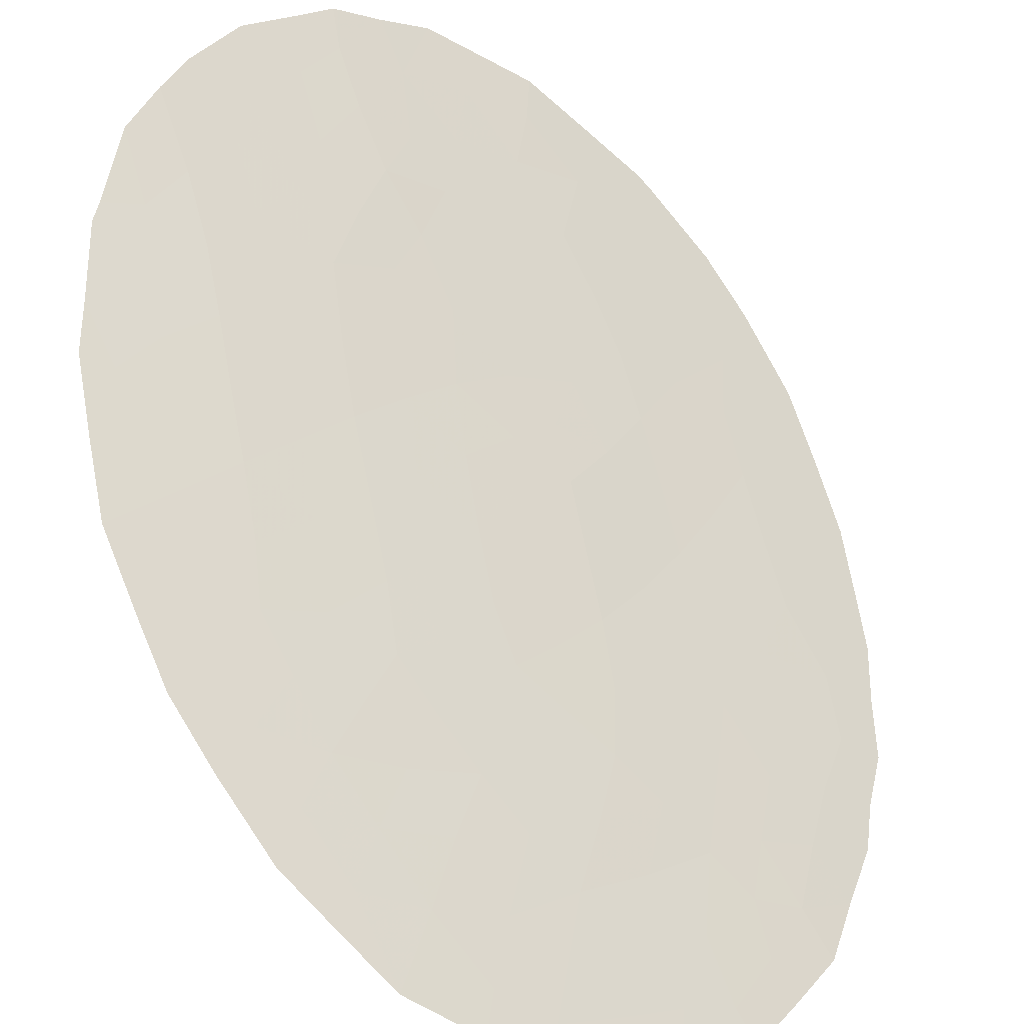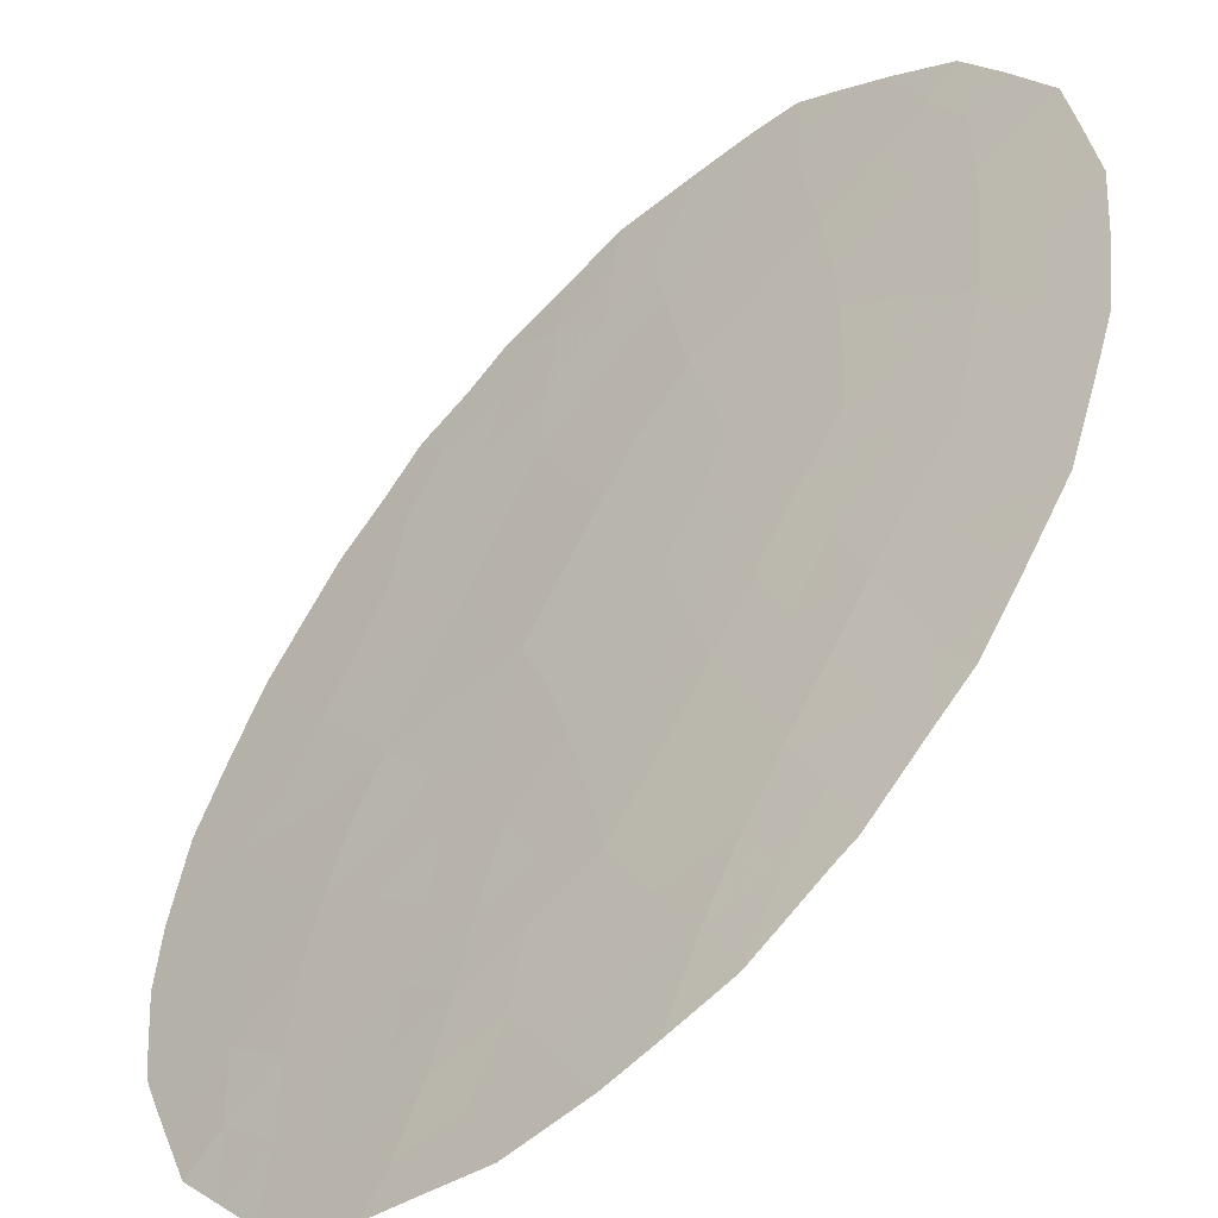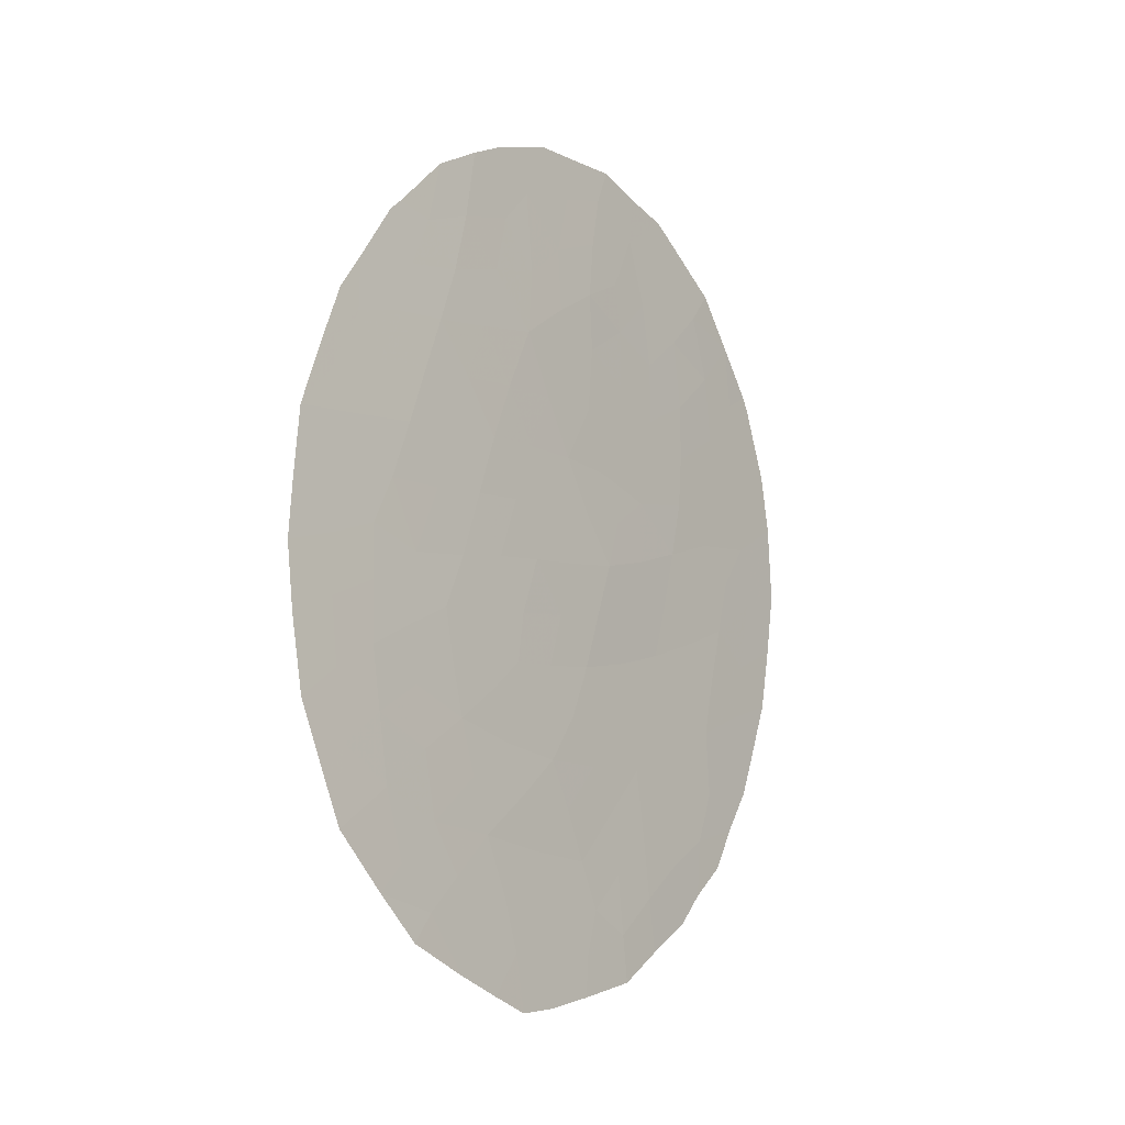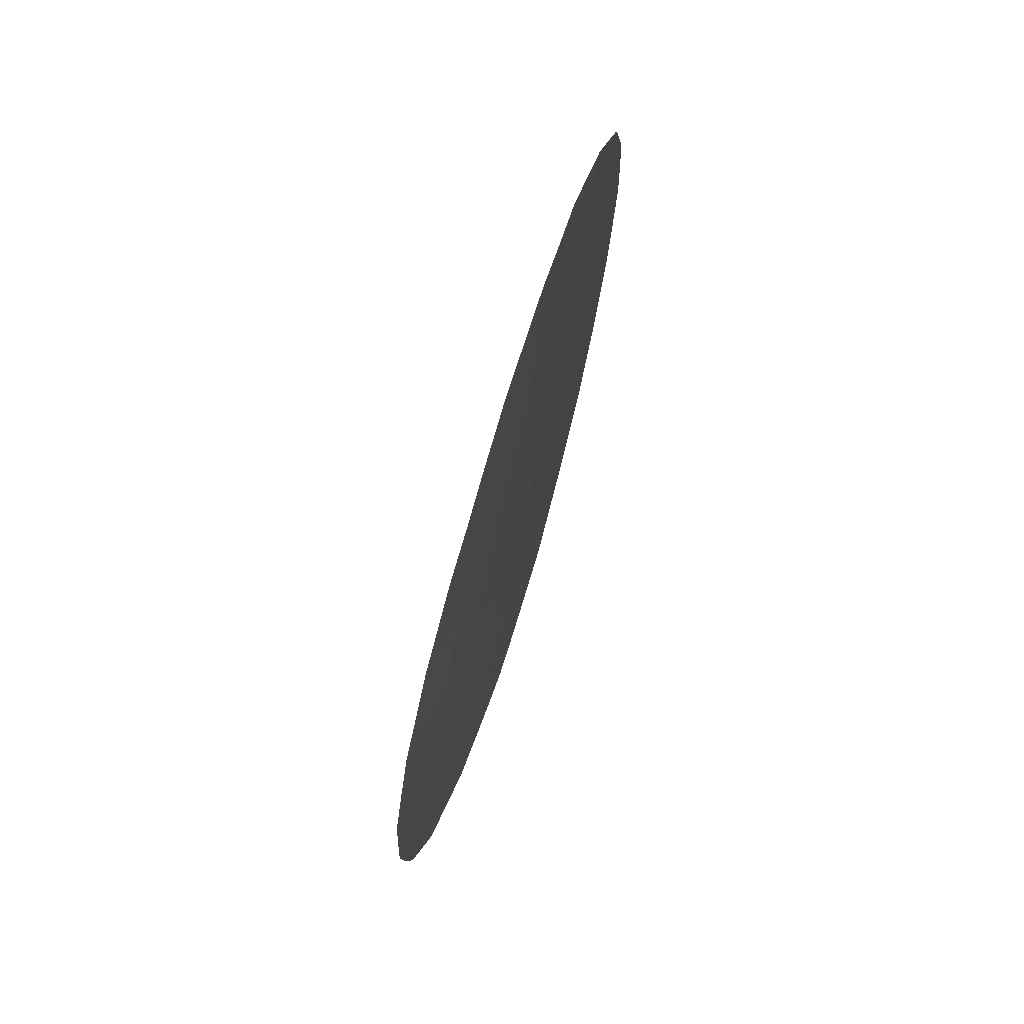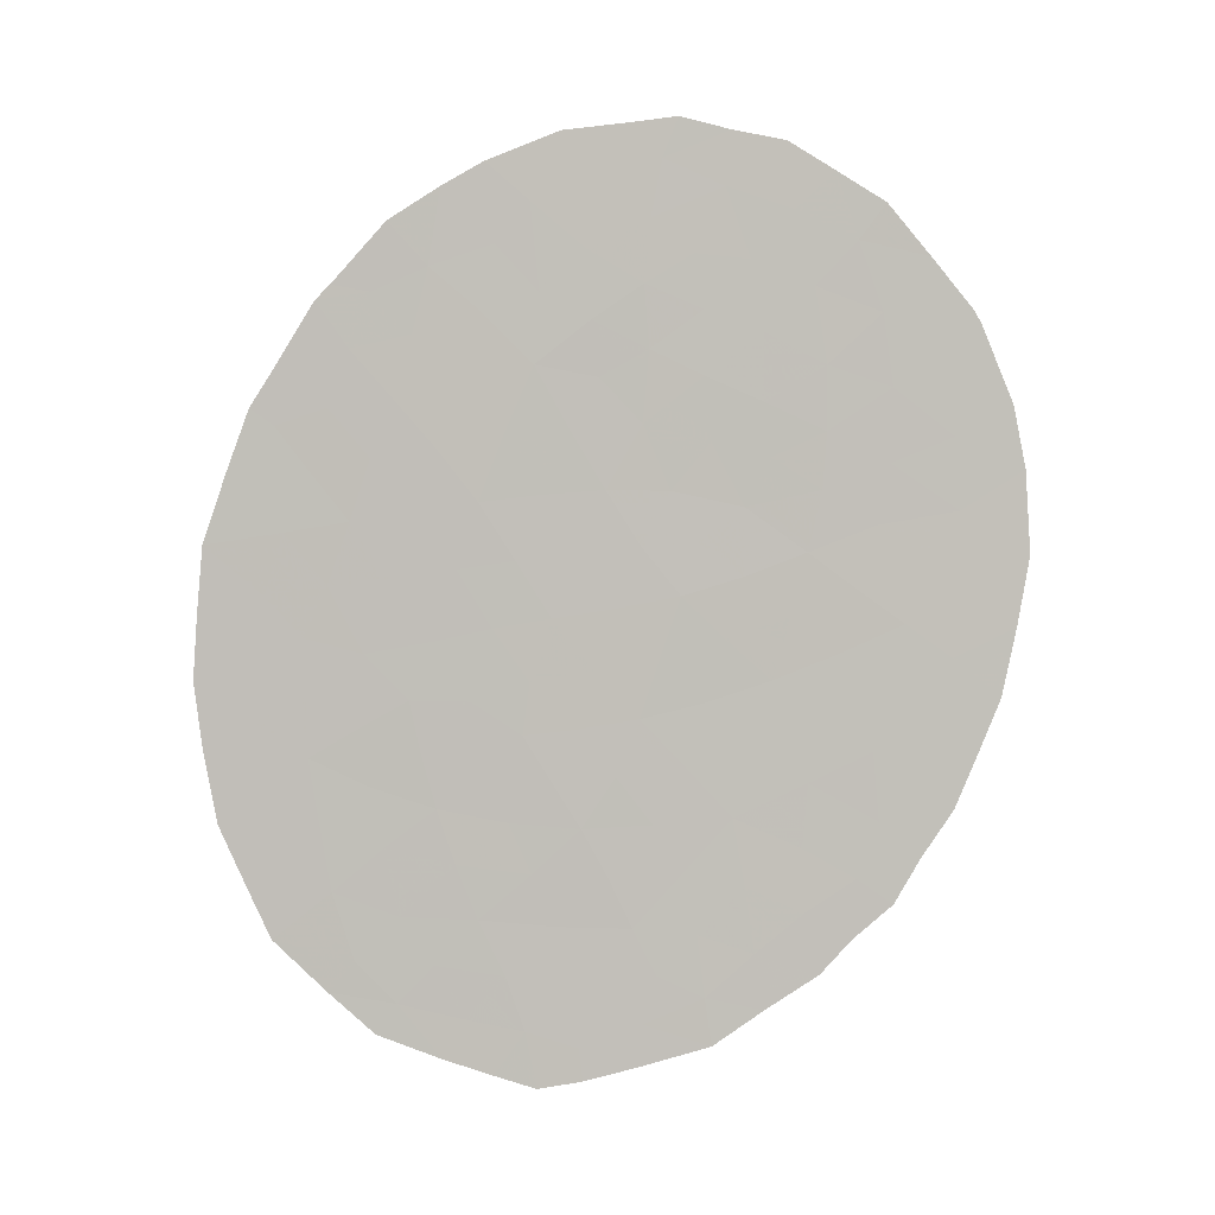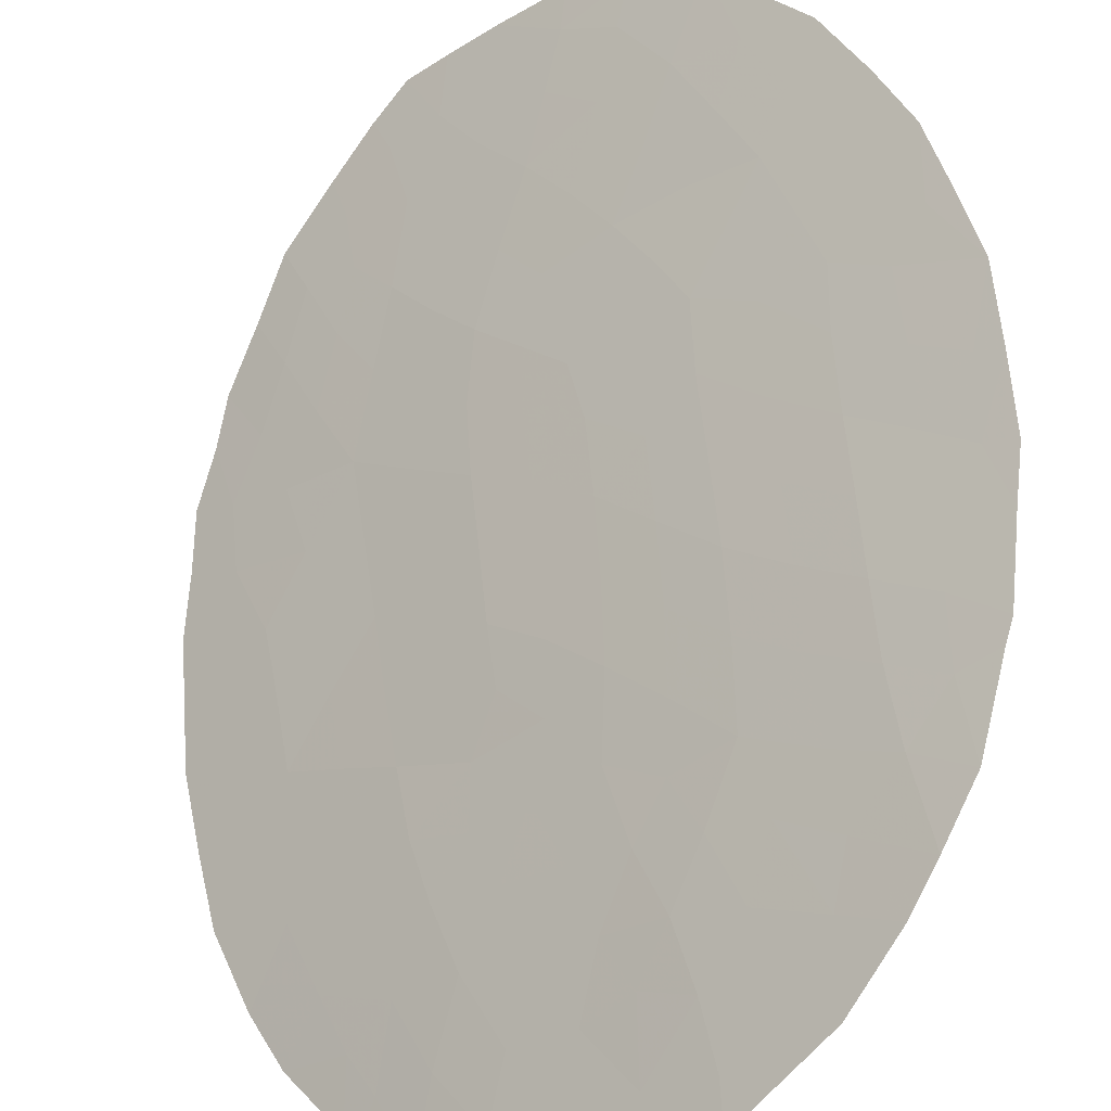
<metadata>
{"format":"obj","ext":"obj","renderer":"f3d","projection":"perspective","resolution":1024,"background":"white","views":[{"elev":76.4,"azim":-25.6,"up":"+Z"},{"elev":49.7,"azim":-168.4,"up":"+Z"},{"elev":-16.5,"azim":-10.2,"up":"+Y"},{"elev":70.8,"azim":-29.8,"up":"+Y"},{"elev":2.5,"azim":45.2,"up":"+Y"},{"elev":51.0,"azim":159.5,"up":"+Z"}]}
</metadata>
<code>
v 30.4 -44.66 56.81
v 27.56 -42.3 59.34
v 31.38 -31.13 56
v 26.92 -35.14 59.9
v 29.79 -39.86 57.41
v 29.3 -36.31 57.87
v 28.31 -34.71 58.75
v 31.02 -42.81 56.27
v 32.98 -37.06 54.49
v 33.51 -42.03 53.95
v 31.85 -34.4 55.56
v 31.19 -33.01 56.19
v 31.59 -37.73 55.79
v 33.69 -40.09 53.79
v 28.32 -44.01 58.67
v 27.81 -36.6 59.16
v 29.26 -42.7 57.85
v 34.63 -36.43 52.91
v 31.83 -43.87 55.52
v 28.74 -32.74 58.37
v 30.74 -36.12 56.57
v 30.13 -38.08 57.11
v 27.29 -40.23 59.58
v 32.14 -41.1 55.23
v 27.25 -38.39 59.62
v 33.2 -35.24 54.3
v 29.95 -34.23 57.31
v 32.28 -36.38 55.13
v 29.9 -31.76 57.34
v 28.79 -41 58.28
v 31.11 -39.6 56.21
v 32.57 -39.01 54.83
v 34.04 -38.15 53.47
v 28.49 -39.33 58.56
v 30.45 -41.29 56.81
v 32.36 -32.65 55.1
v 35.09 -39.26 52.45
v 33.85 -31.82 53.71
v 33.45 -42.97 53.99
v 33.1 -43.5 54.32
v 26.93 -34.24 59.89
v 26.62 -34.87 60.15
v 28.06 -44.49 58.89
v 27.5 -43.85 59.38
v 29.93 -45.3 57.24
v 29.43 -45.11 57.69
v 28.88 -31.53 58.24
v 29.38 -31.16 57.8
v 26.05 -36.97 60.63
v 34.58 -40.96 52.93
v 34.22 -41.69 53.27
v 35.21 -34.84 52.36
v 34.86 -33.62 52.71
v 25.93 -39.06 60.73
v 27.4 -33.24 59.49
v 32.49 -44.05 54.89
v 31.91 -44.61 55.44
v 28.25 -32.04 58.78
v 33.91 -42.41 53.55
v 30.24 -30.71 57.02
v 30.45 -45.18 56.77
v 26.84 -43.05 59.95
v 34.77 -33.41 52.8
v 35.39 -37.1 52.17
v 32.14 -30.72 55.29
v 31.56 -30.52 55.83
v 31.04 -30.6 56.3
v 26.21 -41.28 60.49
v 27.58 -33 59.34
v 32.75 -30.88 54.73
v 33.85 -39.12 53.64
v 34.56 -38.67 52.96
v 34.37 -39.64 53.14
v 32.28 -42.16 55.11
v 31.74 -42.9 55.6
v 31.55 -42 55.78
v 33.06 -33.06 54.44
v 33.54 -32.38 54
v 32.93 -42.56 54.49
v 31.29 -43.54 56.02
v 31.84 -33.4 55.57
v 31.23 -34 56.13
v 31.74 -32.56 55.68
v 29.49 -32.4 57.7
v 29.59 -35.31 57.62
v 28.82 -35.48 58.3
v 29.09 -34.49 58.06
v 33.75 -41.15 53.72
v 34.2 -40.48 53.3
v 34.58 -35.32 52.97
v 29.45 -38.23 57.72
v 29.05 -37.33 58.09
v 29.72 -37.2 57.49
v 32.07 -38.39 55.32
v 31.84 -39.35 55.52
v 31.35 -38.66 56
v 32.37 -40 55.02
v 31.6 -40.31 55.74
v 32.91 -41.57 54.51
v 28.31 -37.49 58.72
v 27.96 -38.62 59.02
v 27.54 -37.58 59.39
v 26.26 -38.1 60.46
v 25.98 -38.07 60.69
v 28.06 -35.64 58.95
v 27.31 -35.8 59.58
v 27.55 -34.87 59.38
v 27.81 -33.97 59.16
v 29.57 -43.57 57.57
v 29 -41.85 58.08
v 29.61 -41.2 57.55
v 29.88 -41.99 57.31
v 33.12 -39.57 54.32
v 33.31 -38.6 54.15
v 32.38 -43.19 55
v 27.01 -36.77 59.83
v 30.48 -43.72 56.75
v 30.15 -42.79 57.04
v 33.73 -36.65 53.77
v 33.14 -36.12 54.34
v 28.55 -33.76 58.53
v 29.32 -33.4 57.86
v 31.13 -44.28 56.16
v 31.1 -44.94 56.18
v 31.16 -35.12 56.19
v 31.92 -35.4 55.49
v 31.46 -36.14 55.9
v 32.58 -35.63 54.87
v 28.61 -40.14 58.44
v 28.01 -40.67 58.96
v 27.91 -39.75 59.05
v 27.27 -39.25 59.6
v 26.63 -39.69 60.14
v 26.67 -38.71 60.11
v 29.08 -44.24 57.99
v 28.84 -44.86 58.21
v 30.6 -38.87 56.68
v 30.39 -39.76 56.86
v 31.77 -36.91 55.62
v 32.27 -37.44 55.15
v 31.14 -36.98 56.21
v 30 -33.14 57.25
v 28.57 -36.46 58.51
v 34.82 -40.17 52.71
v 33.88 -35.72 53.64
v 33.2 -34.24 54.31
v 33.81 -33.46 53.73
v 34.42 -33.72 53.14
v 34.32 -32.62 53.24
v 35.34 -35.81 52.23
v 30.67 -34.42 56.64
v 30.59 -33.55 56.73
v 30.86 -37.92 56.45
v 30.42 -37.09 56.86
v 29.88 -39.05 57.34
v 30.01 -36.19 57.23
v 26.79 -37.74 60.01
v 34.24 -37.2 53.28
v 34.76 -37.46 52.78
v 33.52 -37.63 53.97
v 35.25 -38.18 52.3
v 30.53 -32.48 56.78
v 30.72 -31.45 56.6
v 31.26 -32.03 56.12
v 32.51 -34.8 54.95
v 26.73 -40.73 60.06
v 26.04 -40.09 60.64
v 27.42 -41.22 59.47
v 28.17 -41.61 58.81
v 32.97 -40.57 54.46
v 29.35 -40.39 57.79
v 30.1 -40.55 57.12
v 28.35 -42.67 58.65
v 26.34 -35.88 60.39
v 32.79 -38.04 54.65
v 30.35 -35.22 56.93
v 29.19 -39.35 57.94
v 30.84 -40.49 56.45
v 28.07 -33.11 58.93
v 31.25 -41.22 56.06
v 28.77 -38.43 58.32
v 26.56 -42.26 60.19
v 26.88 -41.81 59.92
v 32.84 -31.91 54.64
v 33.29 -31.34 54.23
v 30.74 -42.03 56.52
v 32.5 -33.74 54.96
v 32.08 -31.56 55.35
v 29.79 -44.42 57.37
v 34.53 -34.42 53.02
v 33.91 -34.58 53.62
v 27.82 -43.37 59.11
v 28.75 -43.41 58.3
v 26.58 -36.13 60.19
f 71 72 73
f 74 75 76
f 115 79 40
f 4 42 41
f 19 75 115
f 81 82 12
f 60 29 48
f 85 86 87
f 59 10 51
f 91 92 93
f 94 95 96
f 97 98 95
f 74 99 79
f 100 101 102
f 103 54 104
f 107 105 106
f 7 107 108
f 110 111 112
f 113 114 71
f 19 115 56
f 20 58 47
f 106 116 194
f 117 109 118
f 19 56 57
f 10 59 39
f 121 122 87
f 117 80 123
f 61 1 124
f 125 126 127
f 120 28 128
f 129 130 131
f 132 133 134
f 155 137 138
f 139 28 140
f 139 141 127
f 142 122 84
f 143 105 86
f 143 92 100
f 10 88 51
f 73 144 89
f 52 190 53
f 82 151 152
f 153 154 141
f 154 93 156
f 157 134 103
f 158 18 159
f 158 160 119
f 159 161 72
f 152 142 162
f 188 3 65
f 1 61 45
f 162 163 164
f 128 126 165
f 132 101 131
f 166 167 133
f 168 130 169
f 113 170 97
f 157 116 102
f 171 172 111
f 169 110 173
f 94 140 175
f 156 85 176
f 129 177 171
f 170 88 99
f 172 138 178
f 114 175 160
f 121 108 179
f 98 180 178
f 3 67 66
f 20 179 58
f 68 183 182
f 137 153 96
f 168 183 166
f 83 164 188
f 186 118 112
f 36 188 184
f 91 177 181
f 180 76 186
f 187 146 165
f 125 176 151
f 14 71 73
f 71 33 72
f 73 72 37
f 24 74 76
f 74 115 75
f 76 75 8
f 39 79 10
f 79 39 40
f 19 80 75
f 80 8 75
f 36 81 83
f 81 11 82
f 83 81 12
f 47 29 84
f 29 47 48
f 27 85 87
f 85 6 86
f 87 86 7
f 88 14 89
f 88 89 50
f 88 50 51
f 90 150 18
f 150 90 52
f 22 91 93
f 91 181 92
f 93 92 6
f 13 94 96
f 94 32 95
f 96 95 31
f 32 97 95
f 97 24 98
f 95 98 31
f 115 74 79
f 74 24 99
f 79 99 10
f 16 100 102
f 100 181 101
f 102 101 25
f 104 49 103
f 4 107 106
f 107 7 105
f 106 105 16
f 41 107 4
f 107 41 108
f 55 108 41
f 135 15 193
f 109 193 17
f 17 110 112
f 110 30 111
f 112 111 35
f 14 113 71
f 113 32 114
f 71 114 33
f 115 40 56
f 84 20 47
f 4 106 194
f 106 16 116
f 8 117 118
f 117 1 189
f 118 109 17
f 26 145 120
f 120 119 9
f 7 121 87
f 121 20 122
f 87 122 27
f 1 117 123
f 117 8 80
f 123 80 19
f 123 57 124
f 57 123 19
f 123 124 1
f 21 125 127
f 125 11 126
f 127 126 28
f 26 120 128
f 120 9 28
f 34 129 131
f 129 30 130
f 131 130 23
f 25 132 134
f 132 23 133
f 134 133 54
f 43 44 15
f 46 136 135
f 15 135 136
f 136 43 15
f 5 155 138
f 155 22 137
f 138 137 31
f 13 139 140
f 140 28 9
f 28 139 127
f 139 13 141
f 127 141 21
f 142 27 122
f 6 143 86
f 143 16 105
f 86 105 7
f 16 143 100
f 143 6 92
f 100 92 181
f 14 73 89
f 73 37 144
f 89 144 50
f 145 191 90
f 145 90 18
f 145 26 191
f 147 146 77
f 148 63 53
f 77 78 147
f 78 38 149
f 18 150 64
f 12 82 152
f 152 151 27
f 13 153 141
f 153 22 154
f 141 154 21
f 22 155 91
f 91 155 177
f 21 154 156
f 154 22 93
f 156 93 6
f 49 157 103
f 157 25 134
f 103 134 54
f 33 158 159
f 18 158 119
f 158 33 160
f 119 160 9
f 33 159 72
f 159 64 161
f 72 161 37
f 12 152 162
f 152 27 142
f 12 162 164
f 162 29 163
f 164 163 3
f 163 60 67
f 60 163 29
f 3 163 67
f 26 128 165
f 128 28 126
f 165 126 11
f 23 132 131
f 132 25 101
f 131 101 34
f 23 166 133
f 166 68 167
f 133 167 54
f 2 168 169
f 168 23 130
f 169 130 30
f 32 113 97
f 113 14 170
f 97 170 24
f 25 157 102
f 157 49 116
f 102 116 16
f 30 171 111
f 171 5 172
f 111 172 35
f 2 169 173
f 169 30 110
f 173 110 17
f 4 194 174
f 174 42 4
f 32 94 175
f 94 13 140
f 175 140 9
f 21 156 176
f 156 6 85
f 176 85 27
f 30 129 171
f 129 34 177
f 171 177 5
f 24 170 99
f 170 14 88
f 99 88 10
f 35 172 178
f 172 5 138
f 178 138 31
f 33 114 160
f 114 32 175
f 160 175 9
f 20 121 179
f 121 7 108
f 55 179 108
f 55 69 179
f 31 98 178
f 98 24 180
f 178 180 35
f 34 101 181
f 179 69 58
f 2 62 183
f 182 183 62
f 31 137 96
f 137 22 153
f 96 153 13
f 36 184 77
f 184 70 185
f 23 168 166
f 168 2 183
f 166 183 68
f 17 193 173
f 173 192 2
f 36 83 188
f 83 12 164
f 66 65 3
f 35 186 112
f 186 8 118
f 112 118 17
f 70 184 188
f 155 5 177
f 181 177 34
f 81 36 187
f 35 180 186
f 180 24 76
f 186 76 8
f 187 77 146
f 165 146 26
f 11 125 82
f 125 21 176
f 151 176 27
f 145 18 119
f 188 164 3
f 11 81 187
f 11 187 165
f 189 45 46
f 147 191 146
f 1 45 189
f 117 189 109
f 120 145 119
f 189 46 135
f 148 190 191
f 191 26 146
f 29 142 84
f 82 125 151
f 148 147 149
f 148 149 63
f 187 36 77
f 189 135 109
f 162 142 29
f 190 148 53
f 78 77 184
f 190 52 90
f 84 122 20
f 191 190 90
f 78 185 38
f 192 44 62
f 2 192 62
f 147 78 149
f 78 184 185
f 188 65 70
f 148 191 147
f 192 15 44
f 193 15 192
f 173 193 192
f 135 193 109
f 194 49 174
f 194 116 49
f 159 18 64

</code>
